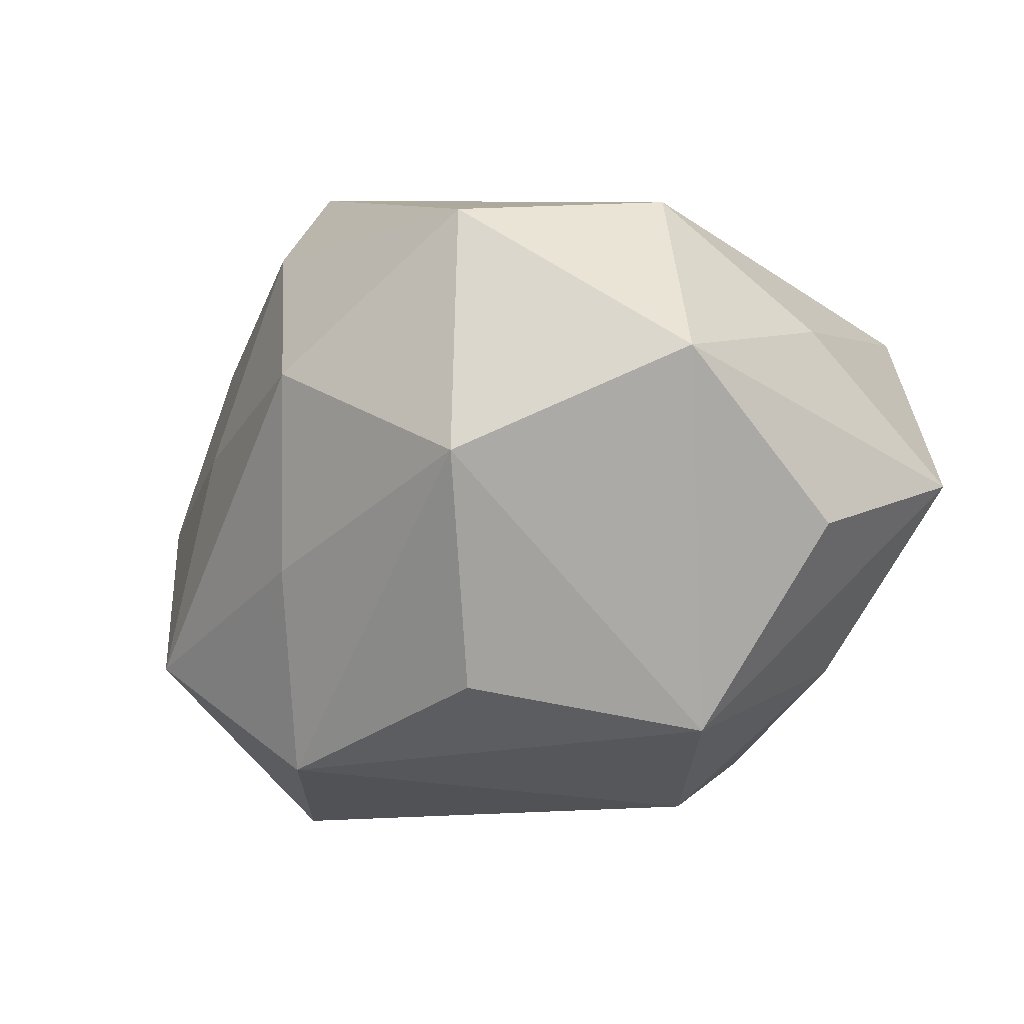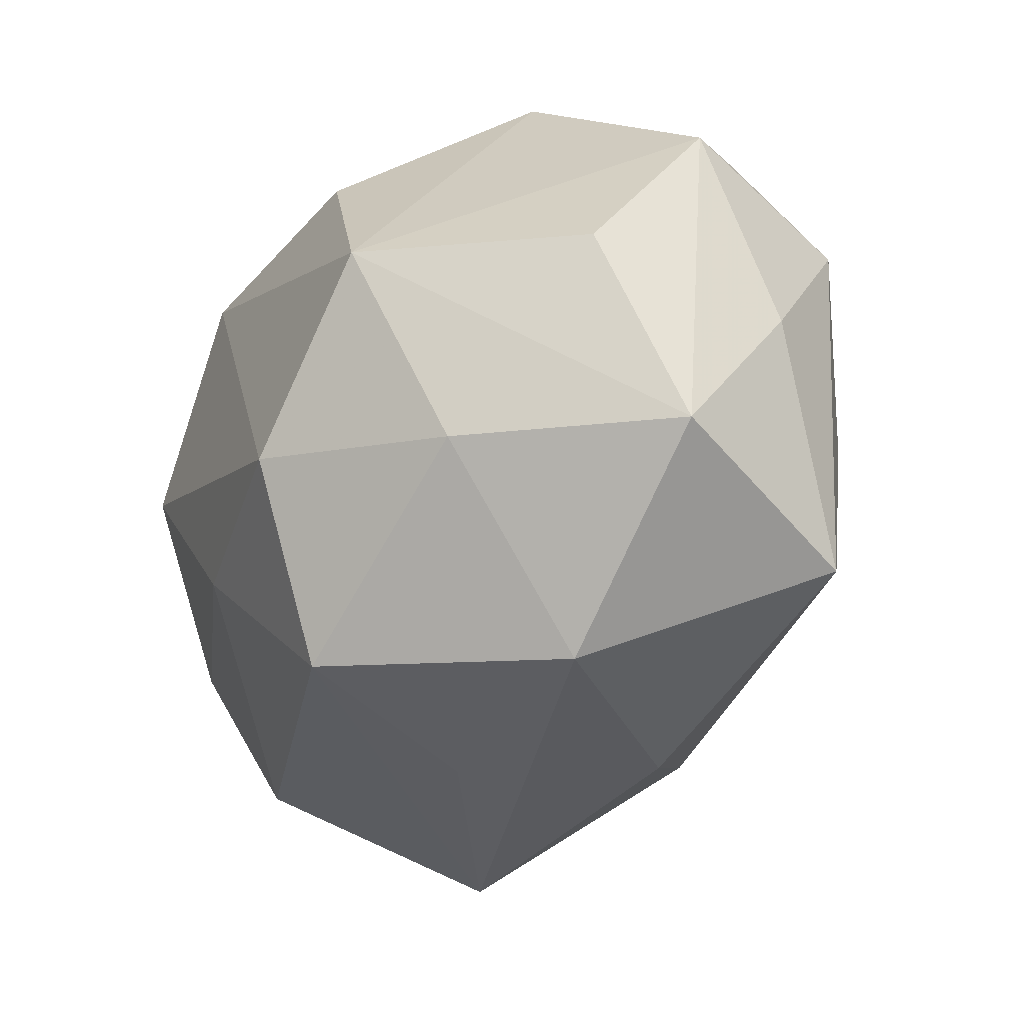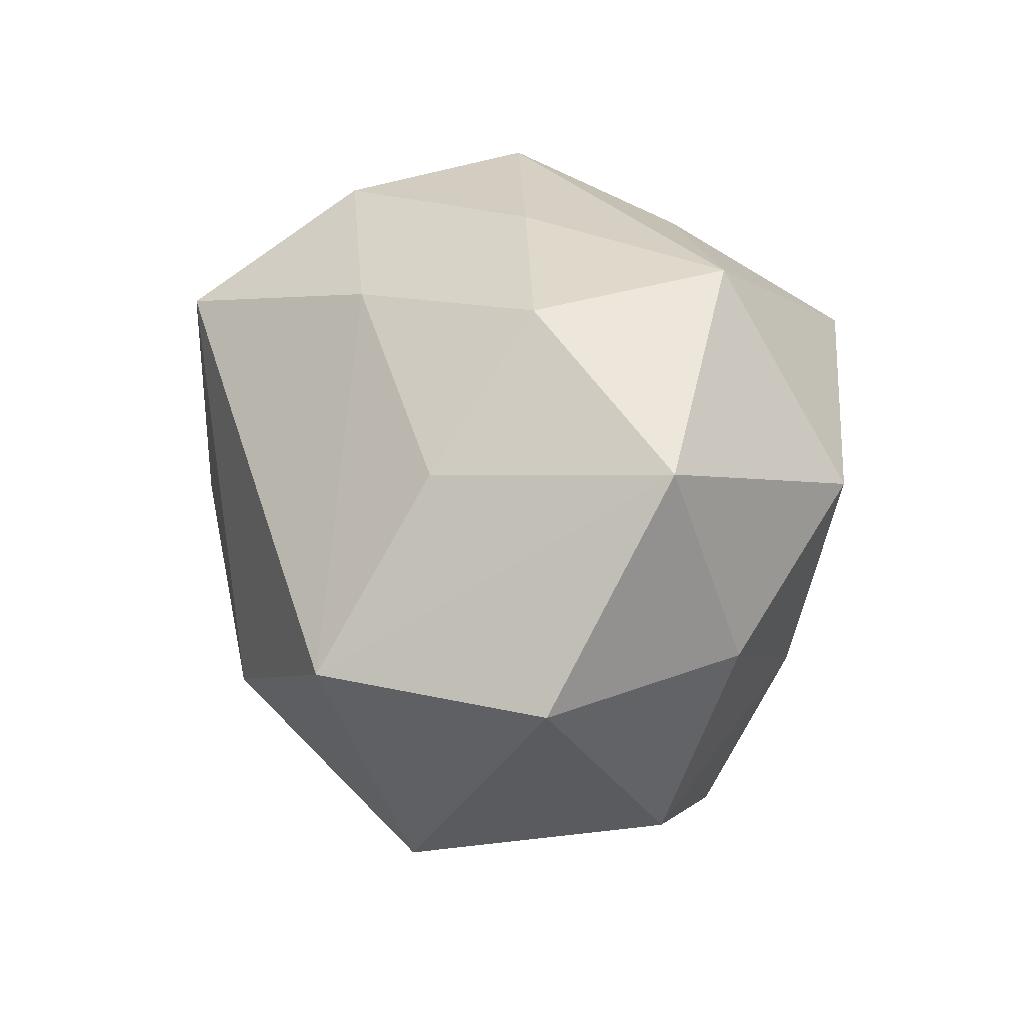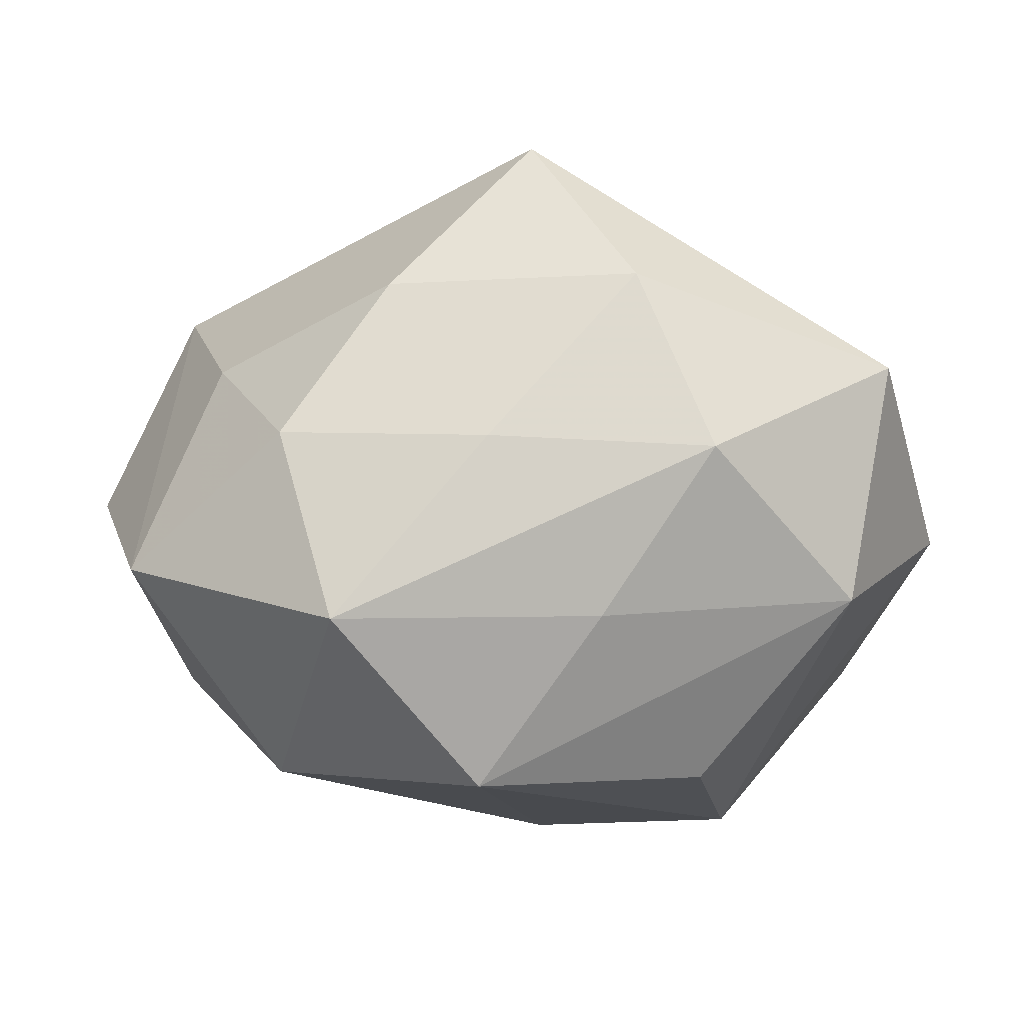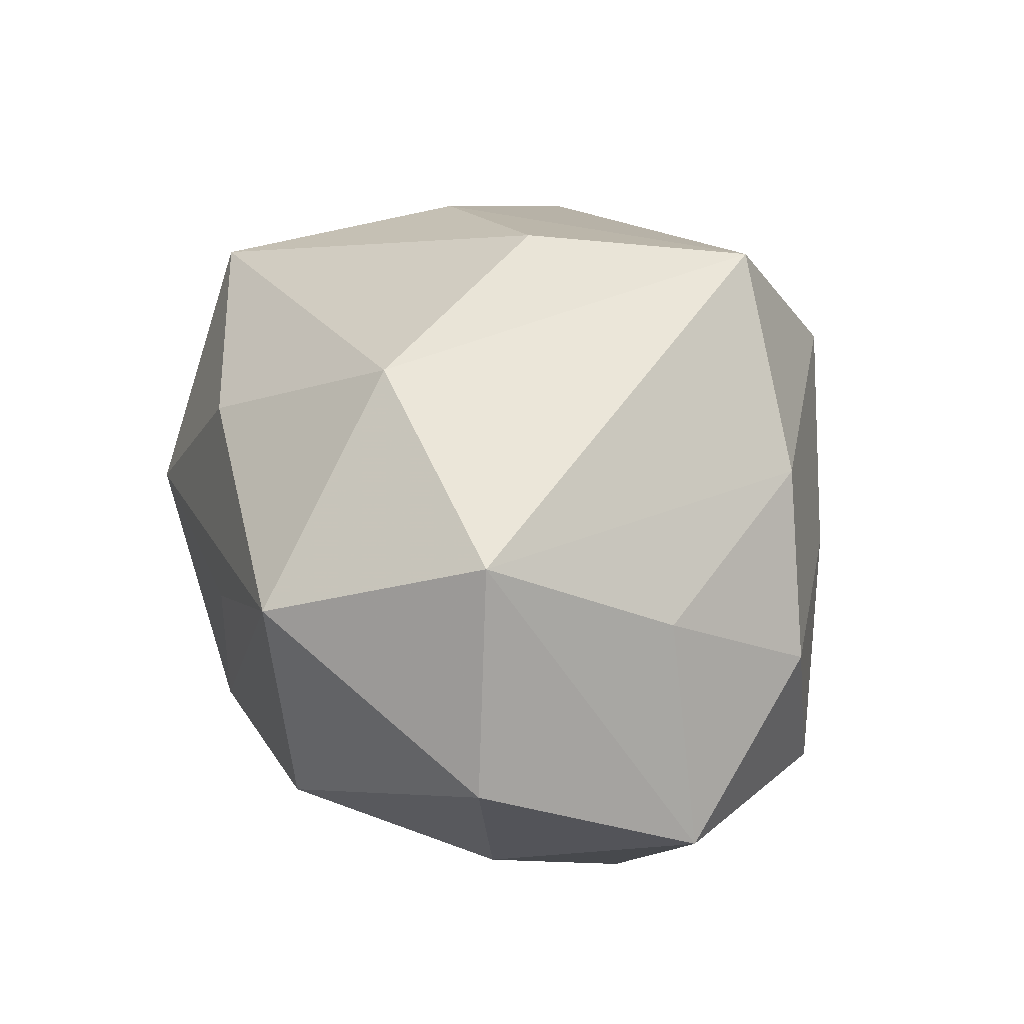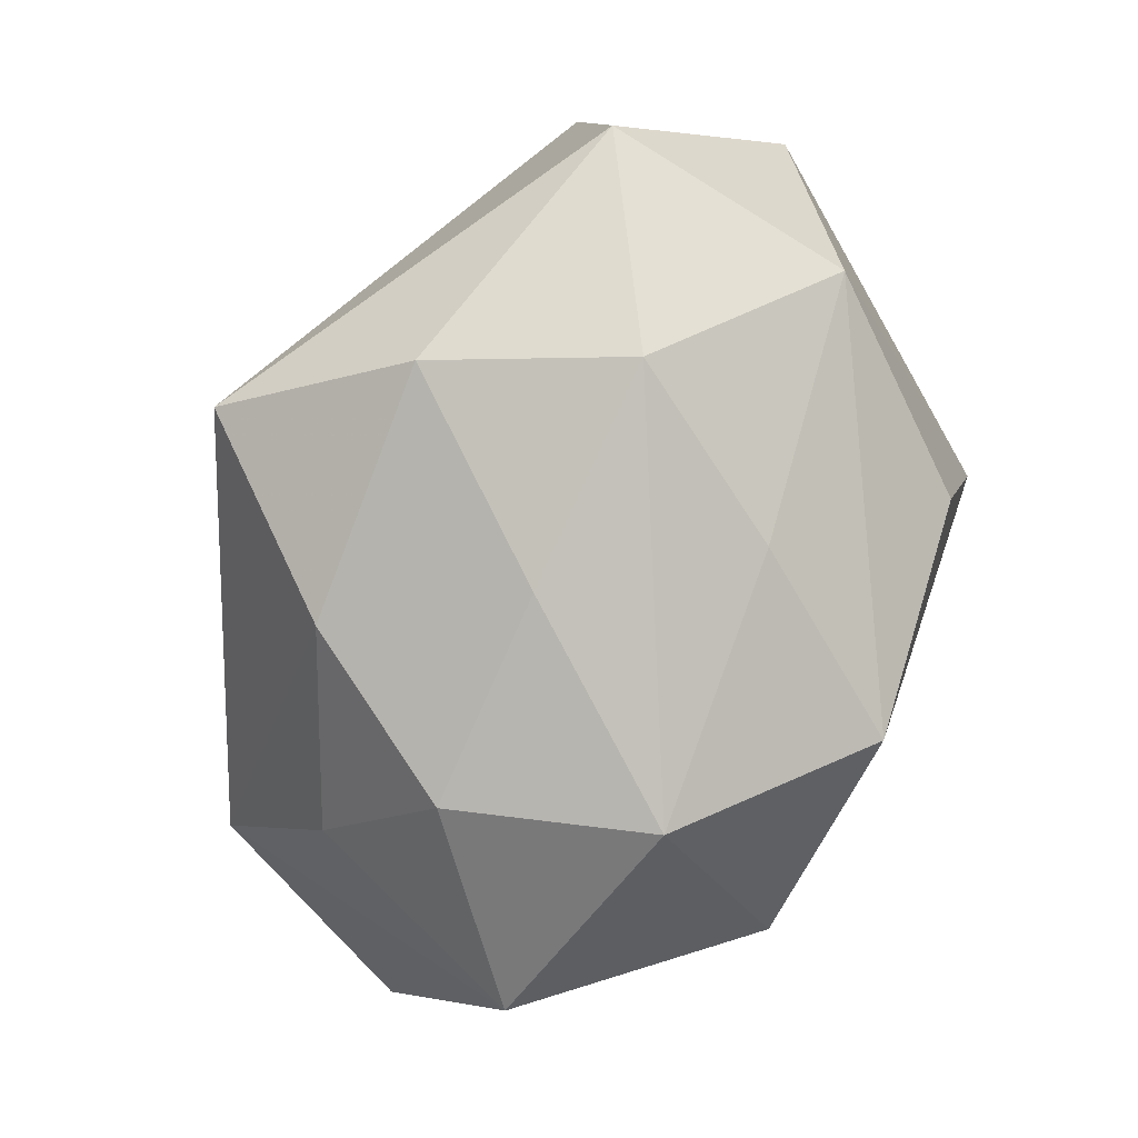
<metadata>
{"format":"obj","ext":"obj","renderer":"f3d","projection":"perspective","resolution":1024,"background":"white","views":[{"elev":-27.5,"azim":-127.7,"up":"+Z"},{"elev":-47.1,"azim":-121.1,"up":"+Y"},{"elev":12.3,"azim":84.8,"up":"+Y"},{"elev":-13.6,"azim":168.2,"up":"+Z"},{"elev":38.5,"azim":81.6,"up":"+Z"},{"elev":78.4,"azim":112.3,"up":"+Y"}]}
</metadata>
<code>
v 0.04544 -0.01001 0.002194
v -0.0103 0.03725 -0.0004103
v -0.02281 -0.004743 -0.03136
v -0.01542 -0.03797 -0.002275
v 0.002765 -0.03298 -0.02016
v -0.03738 -0.02655 -0.003447
v 0.0348 0.01058 0.01207
v -0.03855 -0.007946 -0.01405
v 0.01966 0.02561 0.01775
v 0.004616 0.0232 0.03438
v -0.0003578 -0.03118 0.01727
v -0.02172 -0.02349 -0.01968
v 0.03664 -0.007922 0.02295
v 0.02741 0.007421 -0.02887
v -0.00068 0.03032 -0.01604
v 0.02533 0.02823 -0.01695
v 0.03552 -0.007367 -0.01726
v -0.03056 0.03106 0.01051
v -0.003324 0.00213 0.03367
v -0.003588 0.03379 0.01773
v -0.02969 -0.02831 0.01803
v 0.00892 -0.03279 -0.0006098
v -0.04192 0.01215 -0.002947
v -0.02528 -0.003455 0.0246
v -0.0388 -0.007287 0.007345
v -0.005042 -0.01724 -0.03111
v 0.02846 -0.02673 -0.01115
v -0.037 0.01078 0.01643
v -0.01404 0.0172 -0.02959
v 0.01377 -0.0148 0.03025
v -0.02664 0.02873 -0.01314
v 0.01614 -0.01335 -0.02595
v 0.009543 0.02105 -0.0316
v 0.02875 -0.02871 0.01364
v 0.03023 0.0252 0.001939
v 0.01095 0.0322 0.0008473
v 0.04348 0.01194 -0.009549
f 21 30 19
f 19 30 10
f 27 1 34
f 10 30 13
f 13 30 34
f 34 1 13
f 21 4 11
f 11 4 34
f 11 30 21
f 34 30 11
f 16 35 37
f 37 14 16
f 37 13 1
f 15 2 16
f 31 2 15
f 5 27 34
f 1 27 17
f 17 37 1
f 14 37 17
f 10 13 9
f 21 19 24
f 24 28 21
f 24 19 10
f 10 28 24
f 10 9 20
f 20 9 35
f 18 2 31
f 18 20 2
f 18 28 10
f 10 20 18
f 26 5 12
f 12 5 4
f 21 28 25
f 7 37 35
f 13 37 7
f 35 9 7
f 7 9 13
f 33 14 26
f 16 14 33
f 33 15 16
f 31 15 33
f 33 29 31
f 34 4 22
f 22 5 34
f 4 5 22
f 27 5 32
f 14 17 32
f 32 17 27
f 26 14 32
f 32 5 26
f 36 35 16
f 36 20 35
f 16 2 36
f 2 20 36
f 28 18 23
f 23 25 28
f 23 18 31
f 6 12 4
f 6 4 21
f 21 25 6
f 6 23 8
f 25 23 6
f 3 33 26
f 29 33 3
f 26 12 3
f 3 6 8
f 12 6 3
f 31 29 3
f 3 23 31
f 8 23 3

</code>
